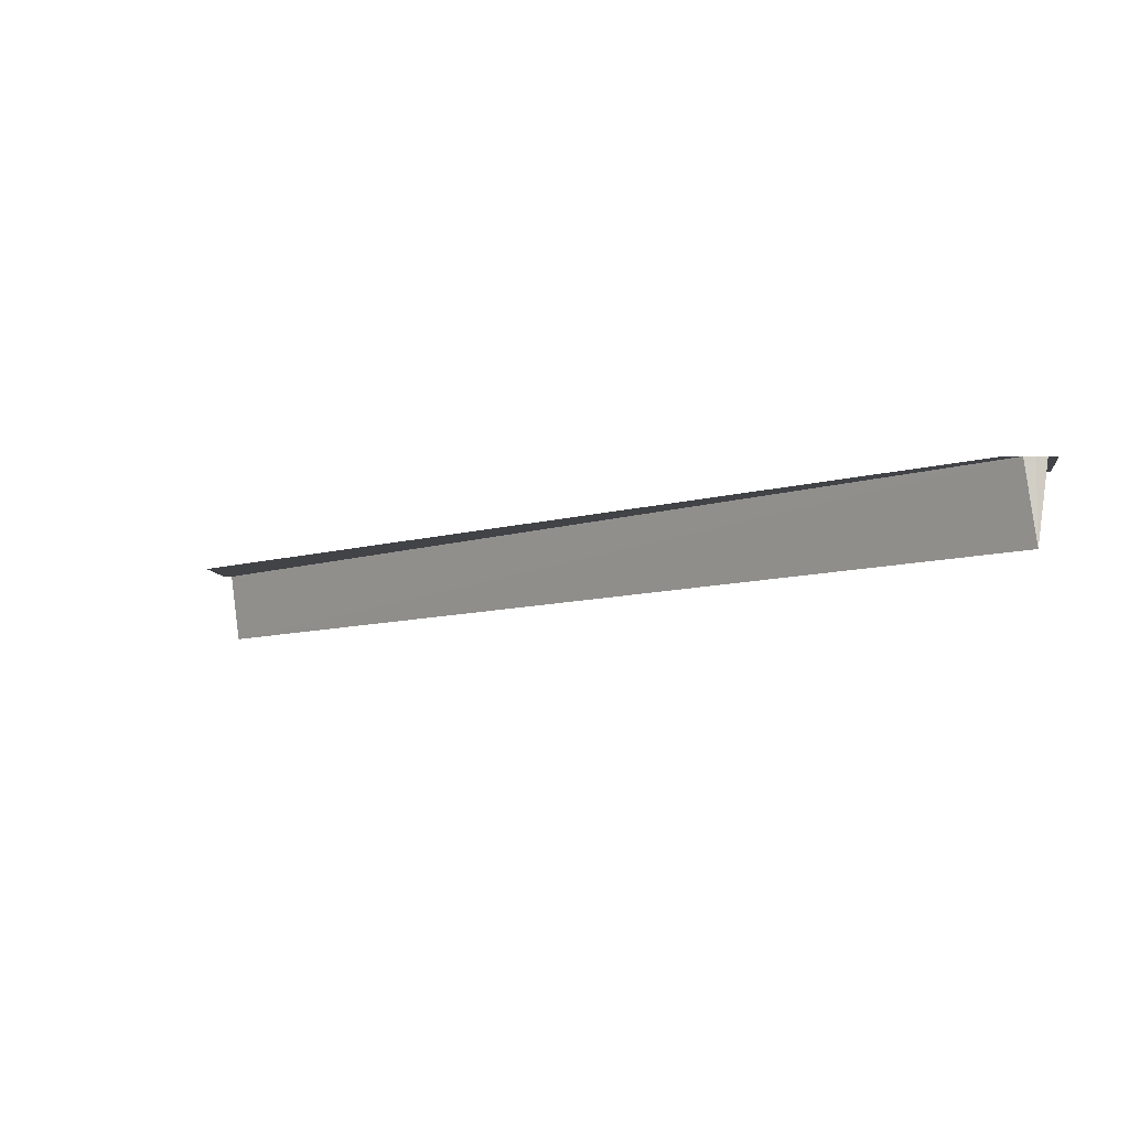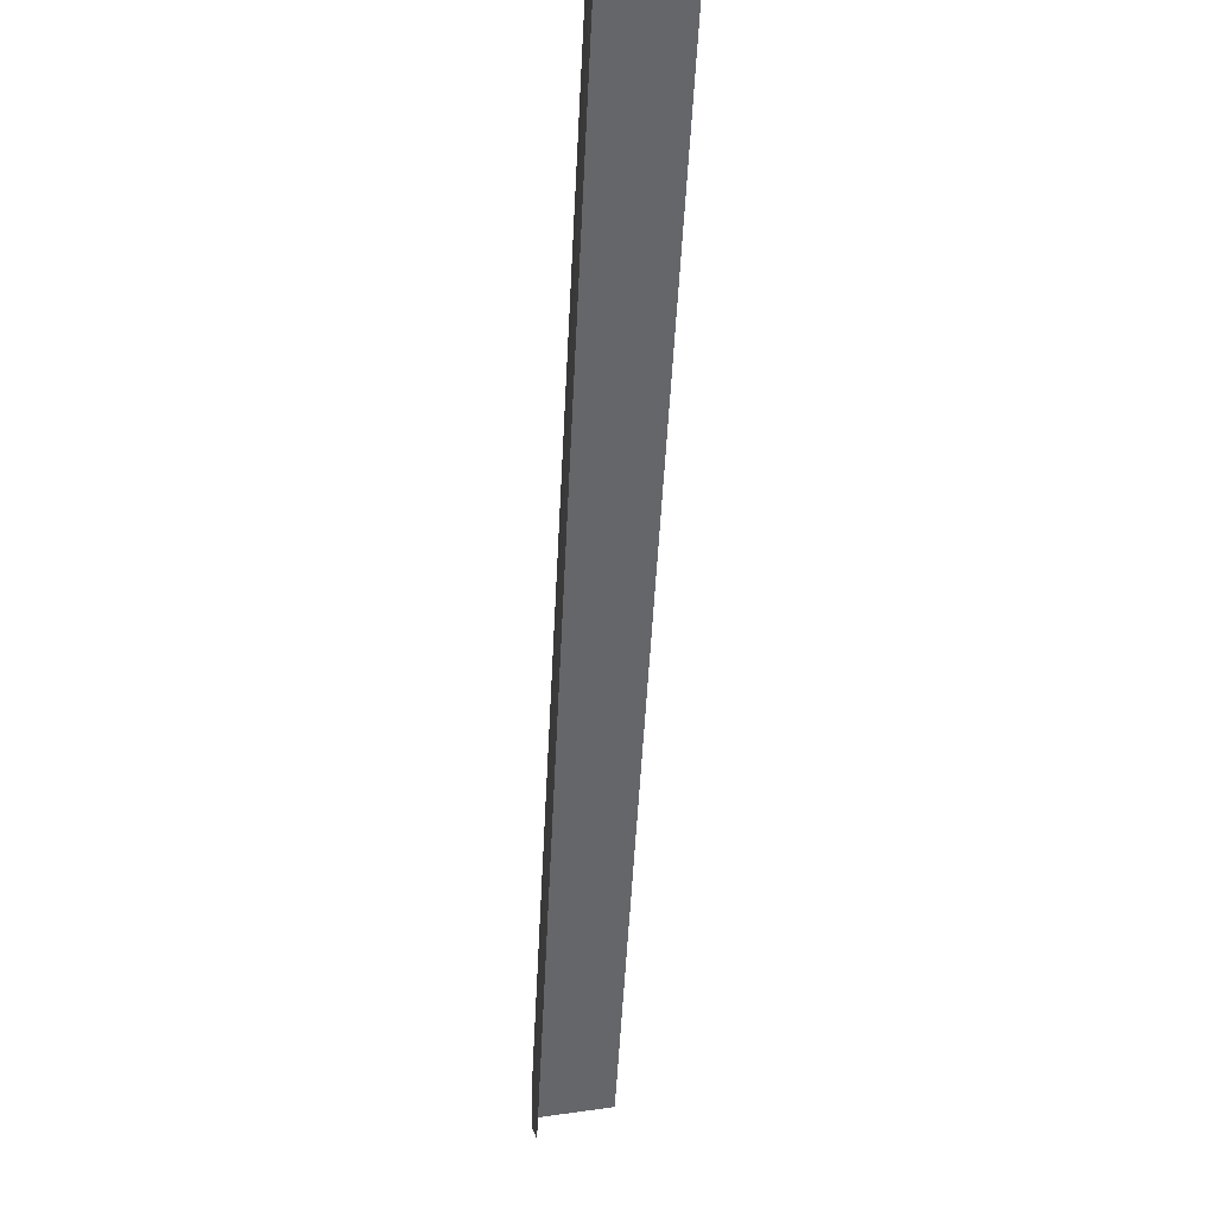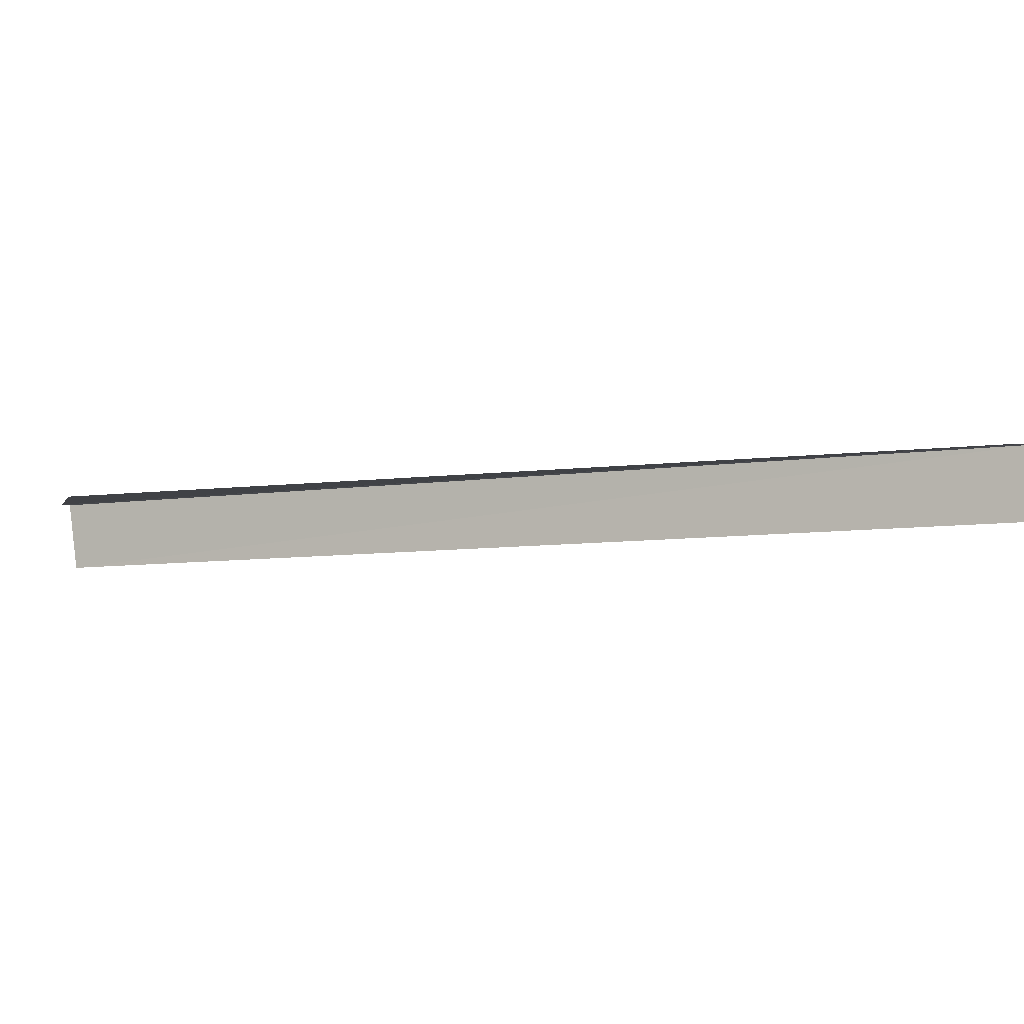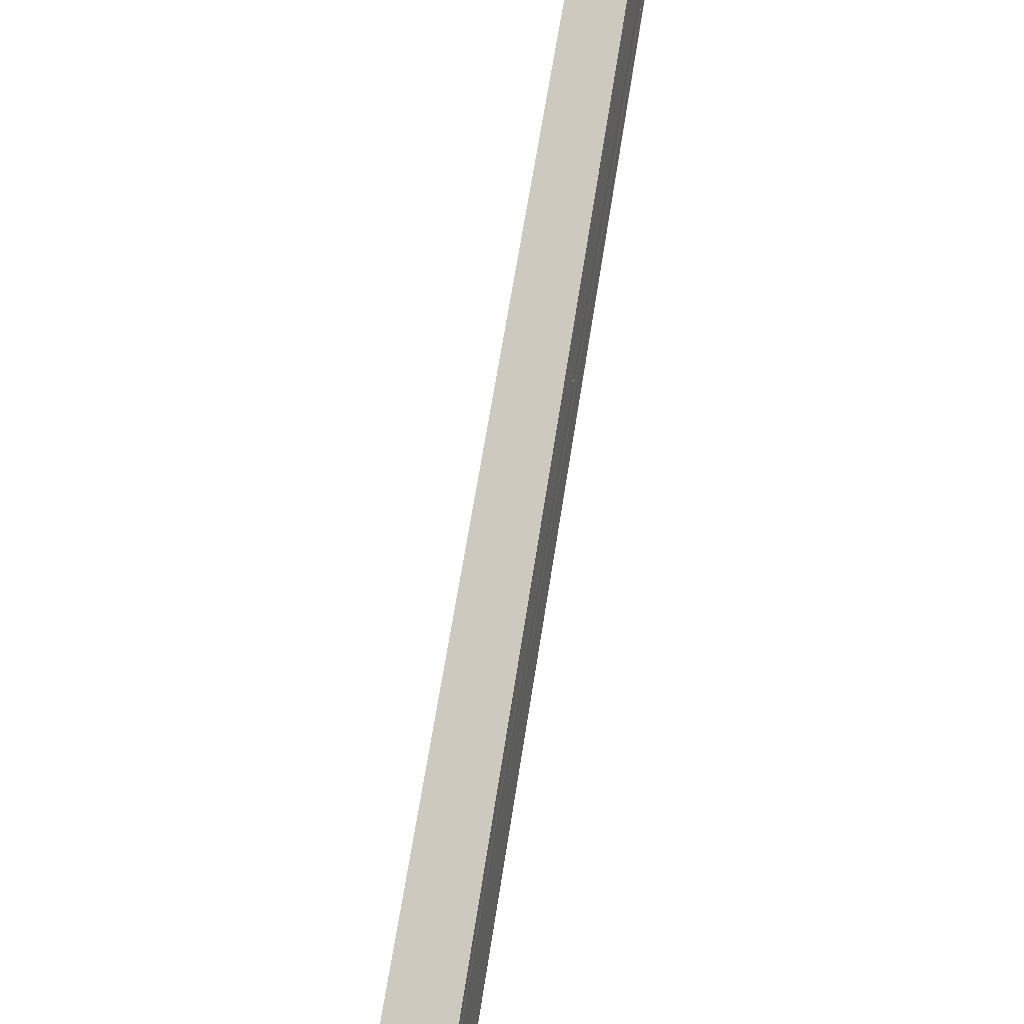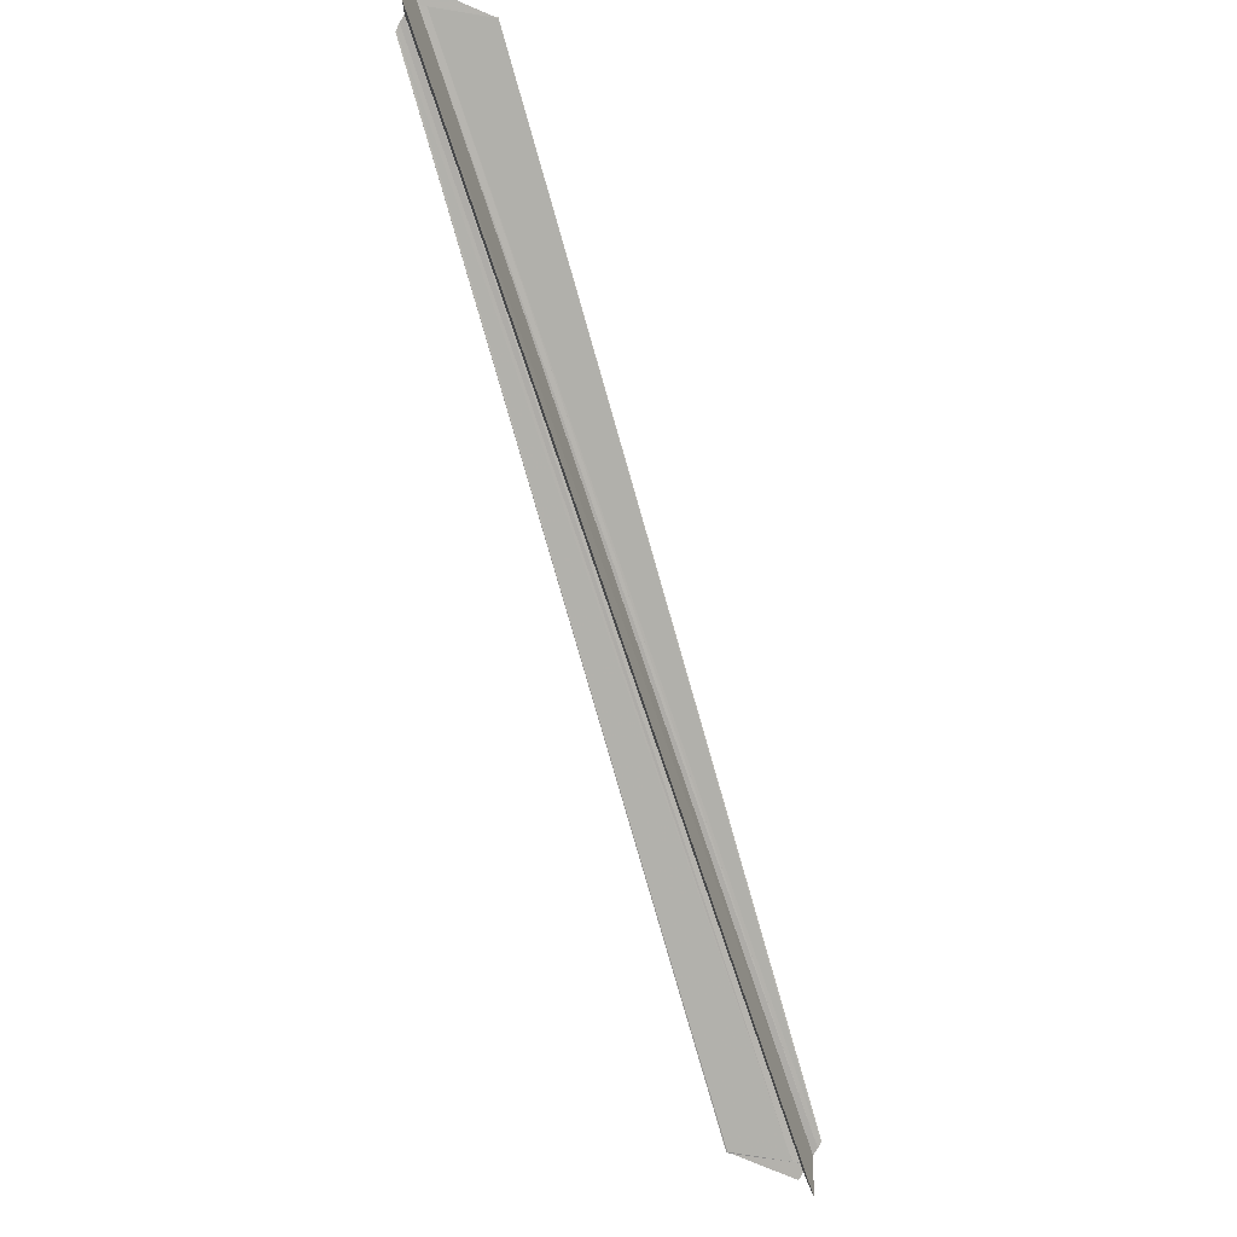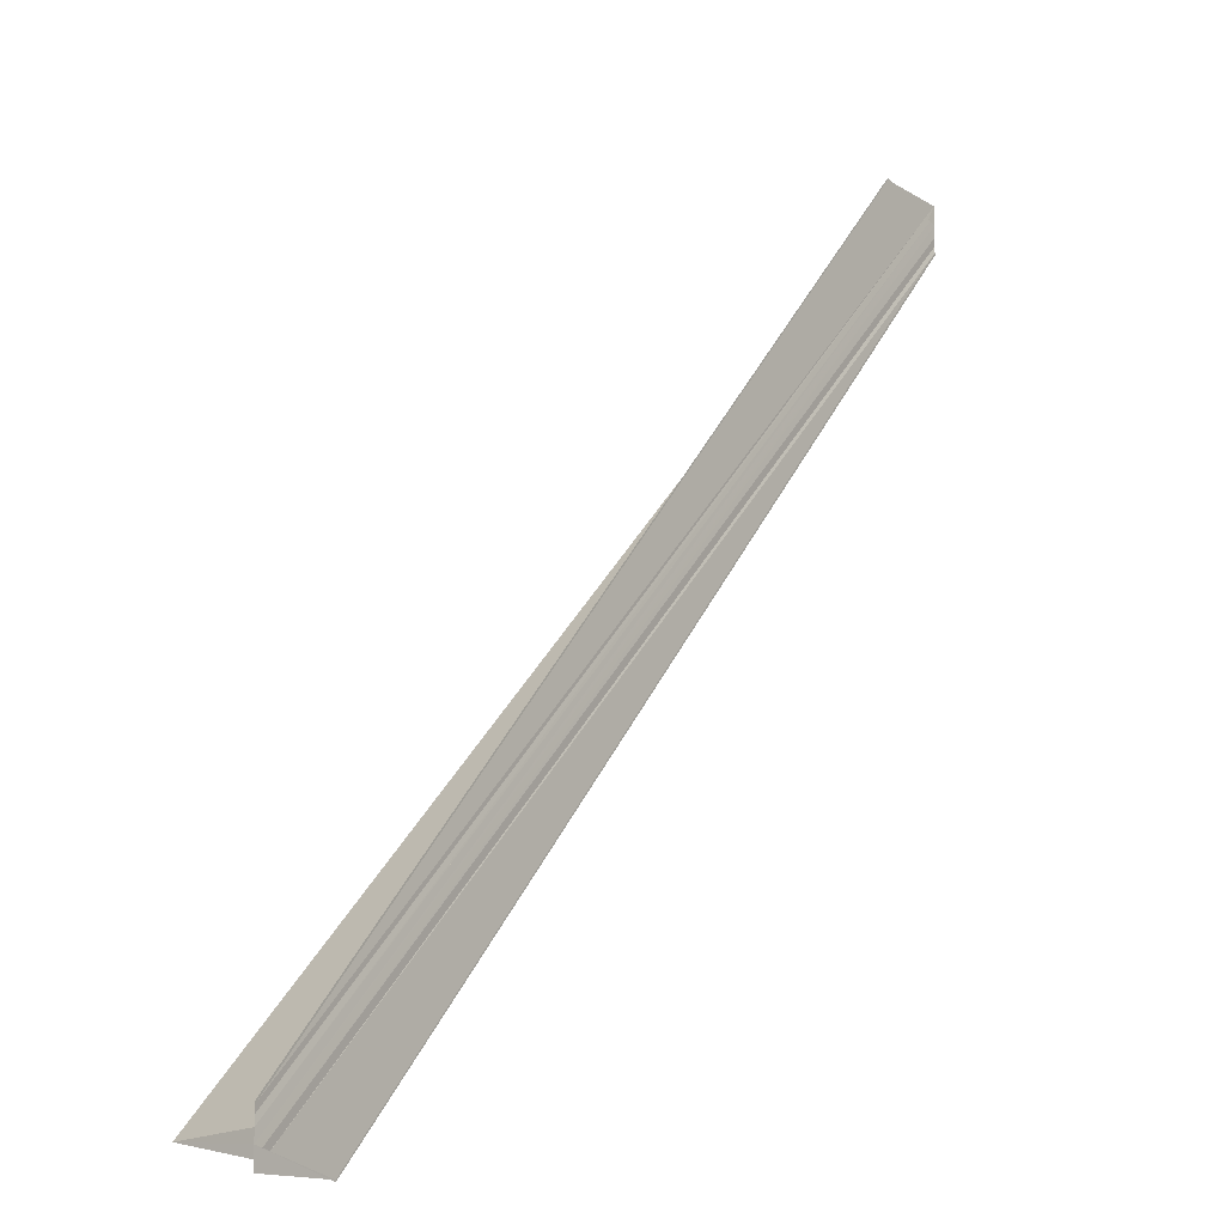
<metadata>
{"format":"obj","ext":"obj","renderer":"f3d","projection":"perspective","resolution":1024,"background":"white","views":[{"elev":-6.8,"azim":92.1,"up":"+Y"},{"elev":-7.8,"azim":-94.1,"up":"+Z"},{"elev":-7.1,"azim":-112.0,"up":"+Y"},{"elev":32.5,"azim":103.6,"up":"+Z"},{"elev":-78.6,"azim":152.6,"up":"+Y"},{"elev":-9.0,"azim":128.8,"up":"+Z"}]}
</metadata>
<code>
o 12100
v 2209 1886 17.9
v 2209 1886 17.9
v 2209 1886 18.01
v 2209 1886 17.91
v 2209 1886 17.9
v 2209 1886 17.9
v 2209 1886 18.01
v 2209 1886 17.9
v 2209 1886 17.9
v 2209 1886 17.9
v 2209 1886 17.9
v 2209 1886 17.9
v 2209 1886 17.9
v 2209 1886 18.01
v 2209 1886 17.9
v 2209 1886 18.01
v 2209 1886 18.01
v 2209 1886 17.9
v 2209 1886 18.01
v 2209 1886 17.9
v 2209 1886 17.9
v 2209 1886 17.9
v 2209 1886 17.9
v 2209 1886 18.01
v 2209 1886 18.01
v 2209 1886 18.01
v 2209 1886 18.01
v 2209 1886 17.91
v 2209 1886 17.9
v 2209 1886 17.91
v 2209 1886 18.01
v 2209 1886 18.01
v 2209 1886 18.01
v 2209 1886 17.9
v 2209 1886 17.91
v 2209 1886 17.91
v 2209 1886 17.91
v 2209 1886 18.01
v 2209 1886 17.91
v 2209 1886 18.01
v 2209 1886 17.91
v 2209 1886 17.91
v 2209 1886 17.9
v 2209 1886 17.9
v 2209 1886 17.91
v 2209 1886 18.01
v 2209 1886 18.01
v 2209 1886 17.91
v 2209 1886 17.91
v 2209 1886 18.01
v 2209 1886 18.01
v 2209 1886 17.91
v 2209 1886 18.01
v 2209 1886 18.01
v 2209 1886 17.9
v 2209 1886 18.01
v 2209 1886 17.9
v 2209 1886 17.9
v 2209 1886 18.01
v 2209 1886 18.01
v 2209 1886 17.9
v 2209 1886 17.9
v 2209 1886 17.9
v 2209 1886 18.01
v 2209 1886 18.01
v 2209 1886 18.01
v 2209 1886 18.01
v 2209 1886 18.01
v 2209 1886 18.01
f 1 2 3
f 1 4 5
f 6 2 7
f 6 8 7
f 9 8 10
f 9 11 12
f 13 8 14
f 7 15 16
f 17 15 16
f 7 18 19
f 14 18 19
f 20 18 21
f 20 22 23
f 24 22 25
f 17 25 26
f 27 28 26
f 29 30 27
f 31 28 26
f 17 32 31
f 33 34 17
f 35 4 31
f 35 36 31
f 37 36 38
f 31 39 40
f 38 39 40
f 41 42 33
f 41 1 33
f 1 43 44
f 33 45 46
f 47 45 46
f 48 42 47
f 48 49 47
f 50 51 47
f 47 52 53
f 50 54 53
f 55 43 56
f 55 57 56
f 56 58 59
f 60 58 59
f 61 43 60
f 61 62 60
f 60 63 64
f 65 66 67
f 65 68 69

</code>
